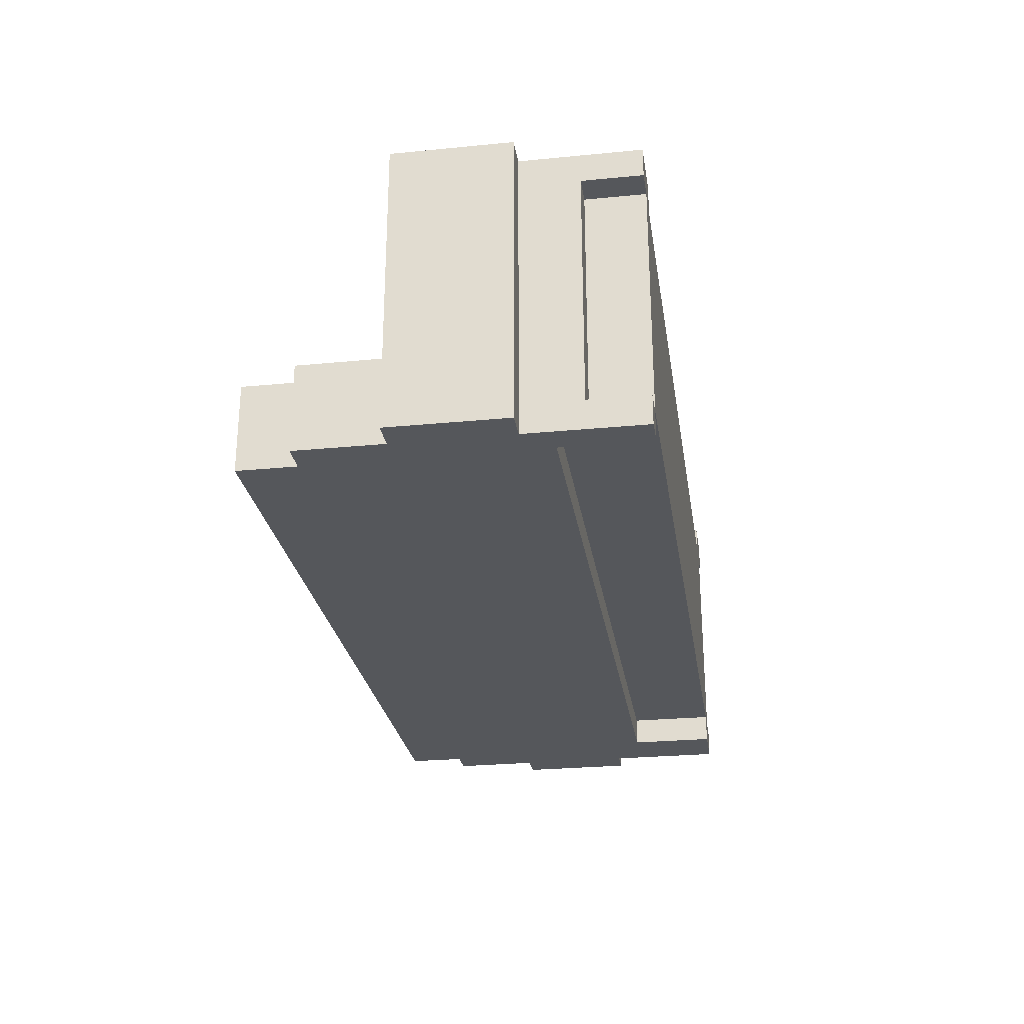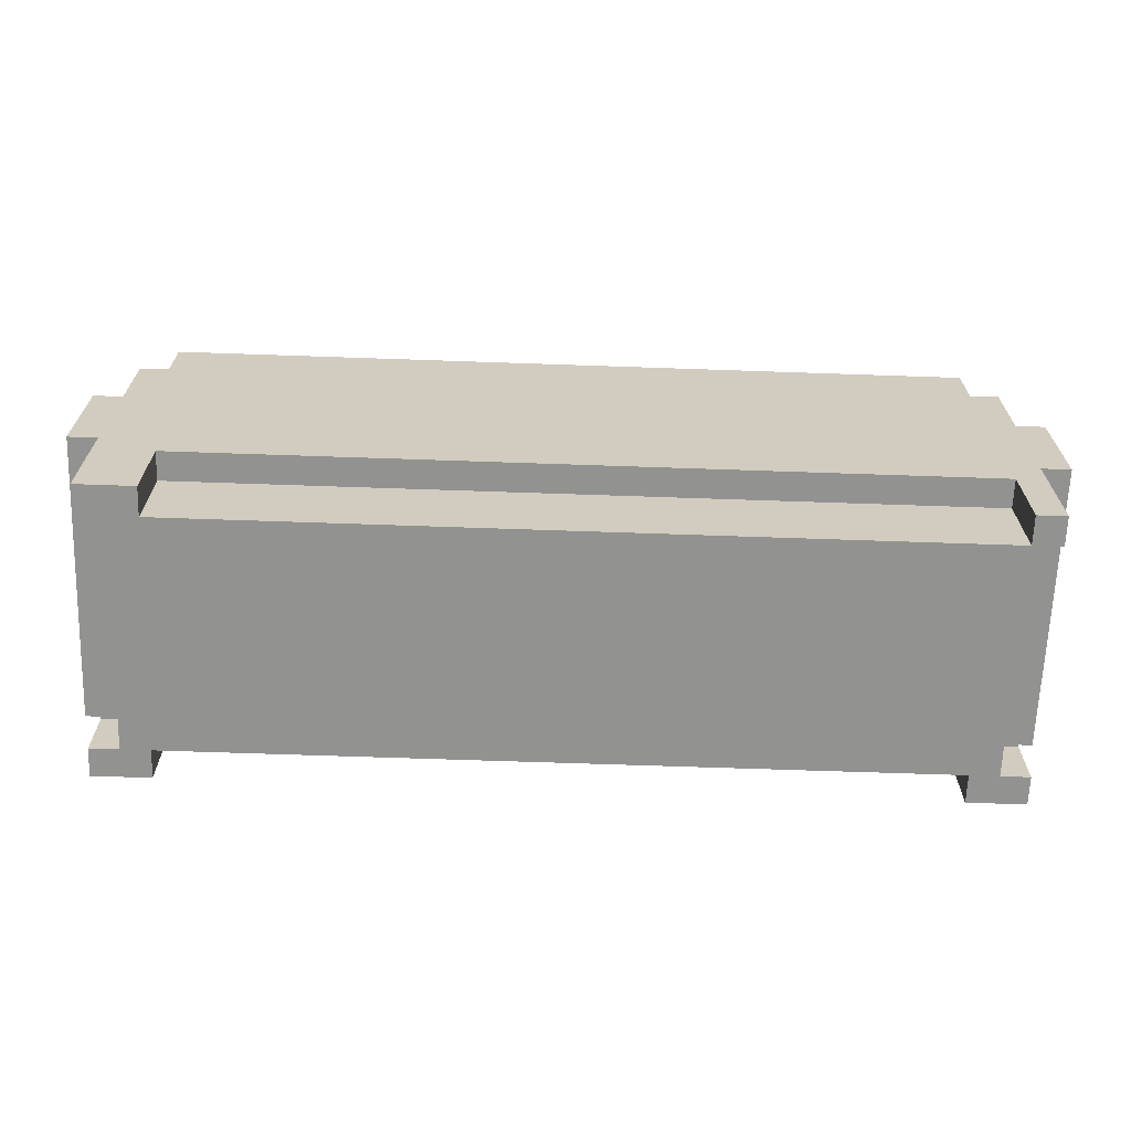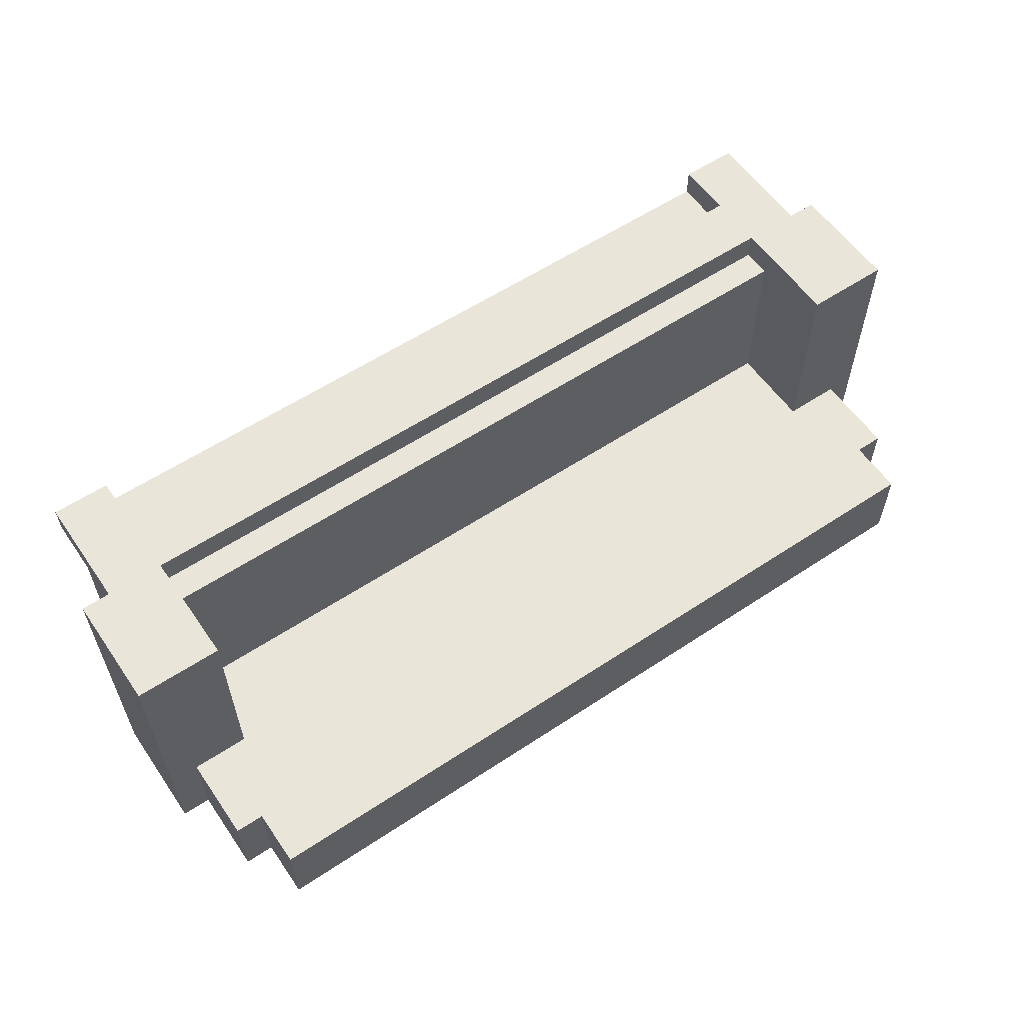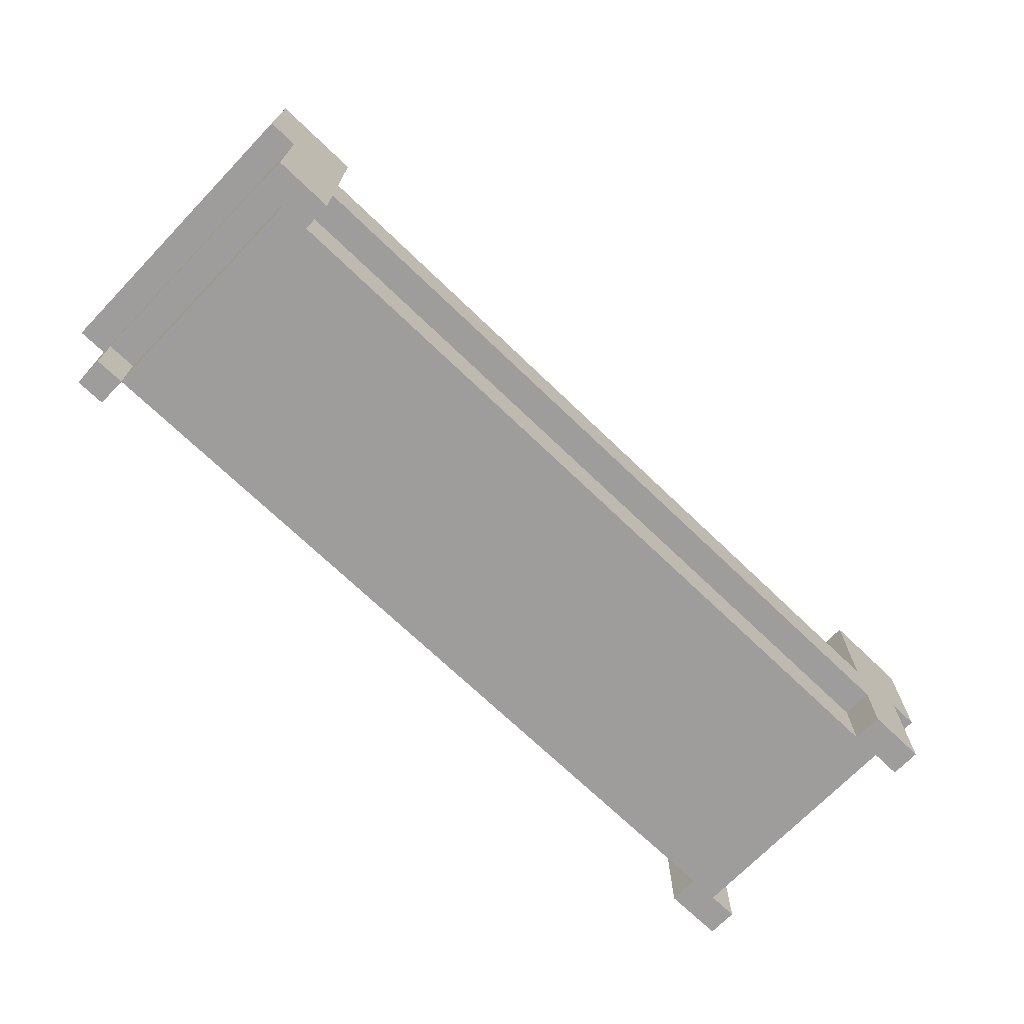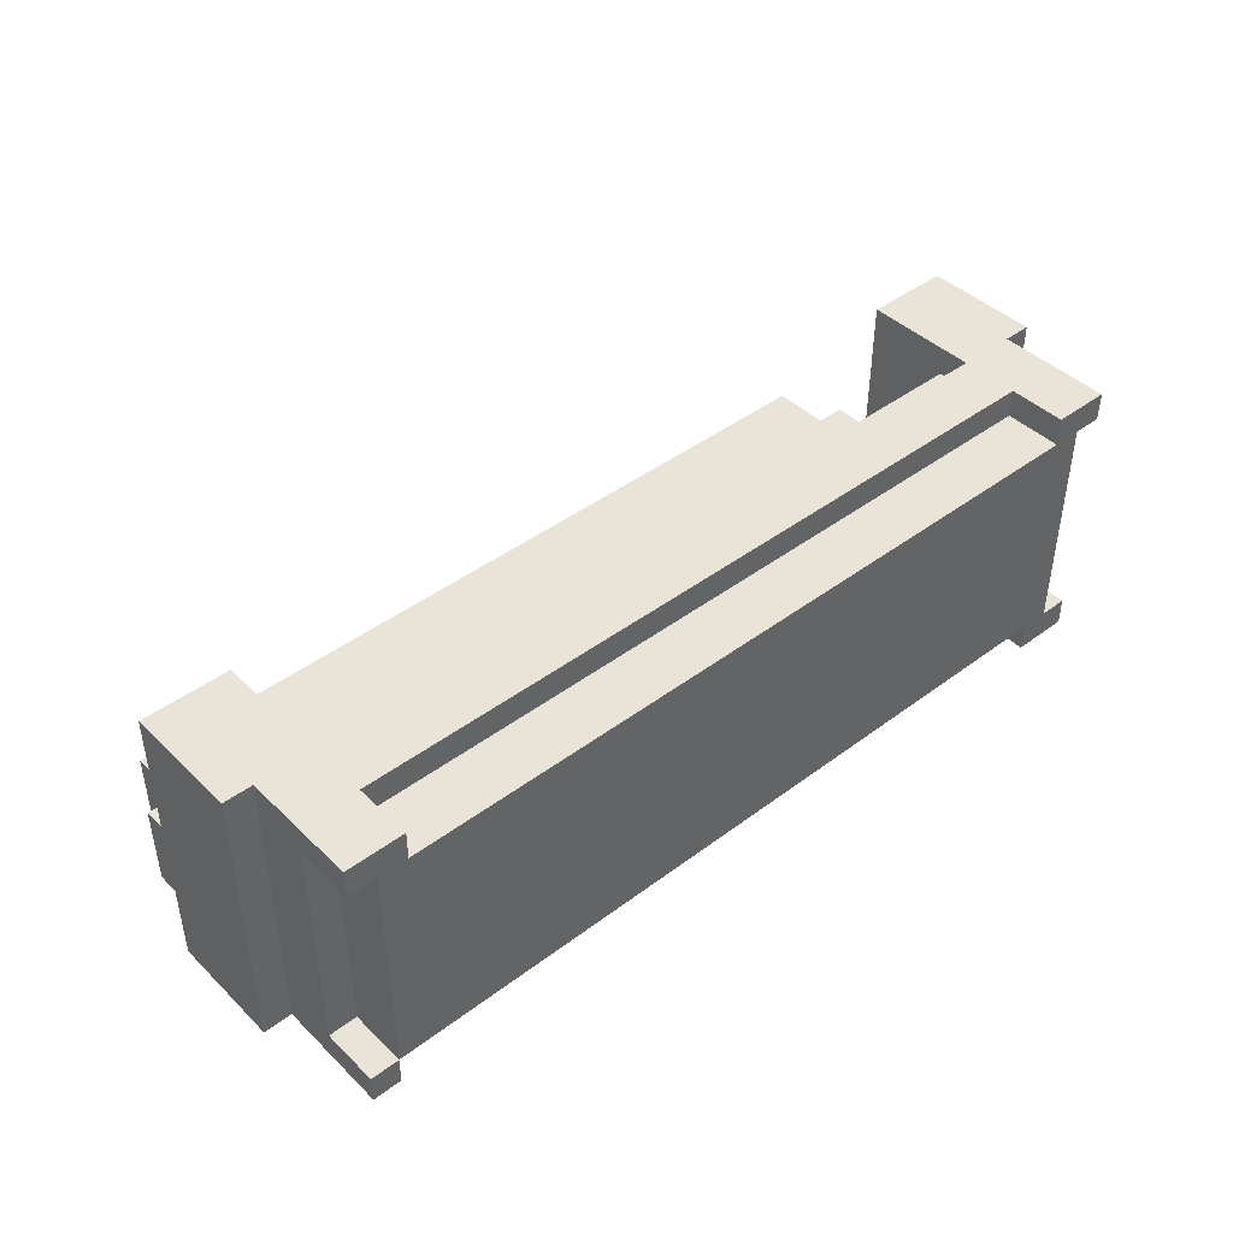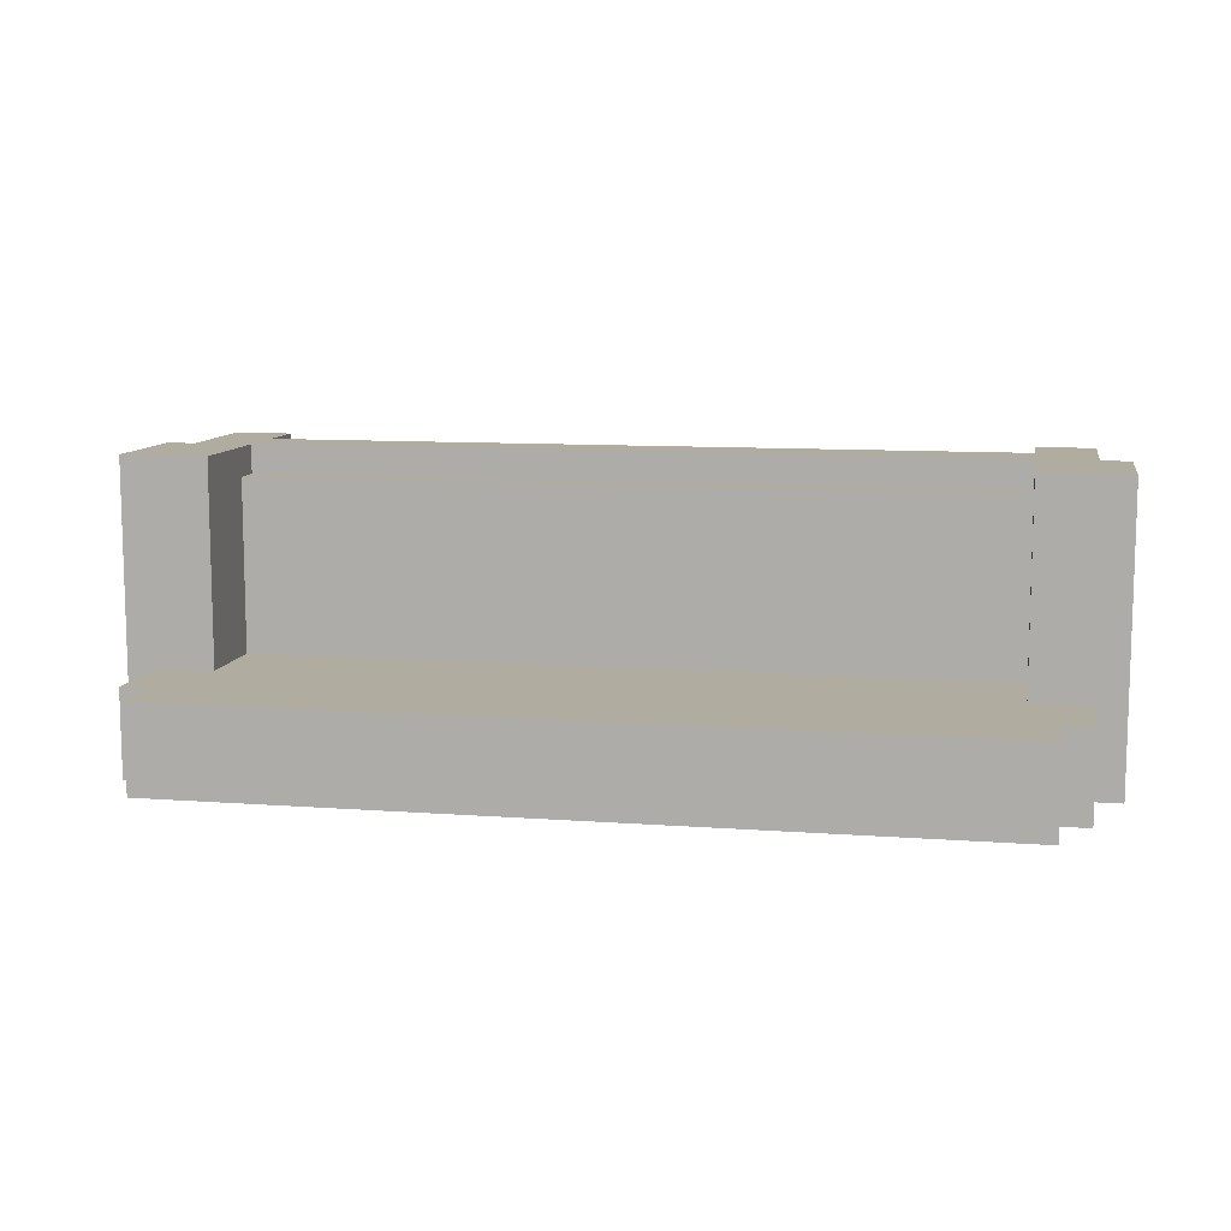
<metadata>
{"format":"obj","ext":"obj","renderer":"f3d","projection":"perspective","resolution":1024,"background":"white","views":[{"elev":-26.5,"azim":-81.3,"up":"+Z"},{"elev":-66.3,"azim":178.0,"up":"+Y"},{"elev":58.0,"azim":145.5,"up":"+Z"},{"elev":-70.7,"azim":-43.9,"up":"+Y"},{"elev":43.2,"azim":-41.5,"up":"+Z"},{"elev":10.1,"azim":-169.2,"up":"+Z"}]}
</metadata>
<code>
v -16 4 5
v -16 4 -5
v -16 8 5
v -16 8 -5
v -15 0 5
v -15 0 4
v -15 0 -4
v -15 0 -5
v -15 2 4
v -15 2 -4
v -15 4 5
v -15 4 -5
v -15 8 -2
v -15 8 -5
v -15 11 -2
v -15 11 -5
v -14 0 4
v -14 0 -4
v -14 2 4
v -14 2 -4
v -14 11 -2
v -14 11 -5
v -14 13 -2
v -14 13 -5
v 13 0 5
v 13 0 4
v 13 0 -4
v 13 0 -5
v 13 2 5
v 13 2 4
v 13 3 -4
v 13 3 -5
v 13 4 5
v 13 4 4
v 13 5 4
v 13 5 -2
v 13 8 5
v 13 8 -2
v -14 0 -4
v -14 0 -5
v -14 3 -4
v -14 3 -5
v -13 0 5
v -13 0 4
v -13 2 5
v -13 2 4
v -13 4 5
v -13 4 4
v -13 5 4
v -13 5 -2
v -13 8 5
v -13 8 -2
v 14 0 4
v 14 0 -4
v 14 2 4
v 14 2 -4
v 14 11 -2
v 14 11 -5
v 14 13 -2
v 14 13 -5
v 15 0 5
v 15 0 4
v 15 0 -4
v 15 0 -5
v 15 2 4
v 15 2 -4
v 15 4 5
v 15 4 -5
v 15 8 -2
v 15 8 -5
v 15 11 -2
v 15 11 -5
v 16 4 5
v 16 4 -5
v 16 8 5
v 16 8 -5
v -16 4 5
v -16 8 5
v -15 0 5
v -15 4 5
v -15 7 5
v -14 3 5
v -14 7 5
v -13 0 5
v -13 2 5
v -13 4 5
v -13 8 5
v 13 0 5
v 13 2 5
v 13 4 5
v 13 8 5
v 14 3 5
v 14 7 5
v 15 0 5
v 15 4 5
v 15 7 5
v 16 4 5
v 16 8 5
v -13 0 4
v -13 2 4
v -13 4 4
v -13 5 4
v 13 0 4
v 13 2 4
v 13 4 4
v 13 5 4
v -15 8 -2
v -15 11 -2
v -14 11 -2
v -14 13 -2
v -13 5 -2
v -13 8 -2
v 13 5 -2
v 13 8 -2
v 14 11 -2
v 14 13 -2
v 15 8 -2
v 15 11 -2
v -15 0 -4
v -15 2 -4
v -14 0 -4
v -14 2 -4
v 14 0 -4
v 14 2 -4
v 15 0 -4
v 15 2 -4
v -15 0 4
v -15 2 4
v -14 0 4
v -14 2 4
v 14 0 4
v 14 2 4
v 15 0 4
v 15 2 4
v -14 0 -4
v -14 3 -4
v 13 0 -4
v 13 3 -4
v -16 4 -5
v -16 8 -5
v -15 0 -5
v -15 4 -5
v -15 7 -5
v -15 8 -5
v -15 11 -5
v -14 0 -5
v -14 3 -5
v -14 7 -5
v -14 10 -5
v -14 11 -5
v -14 13 -5
v -13 10 -5
v -13 12 -5
v 12 10 -5
v 12 12 -5
v 13 0 -5
v 13 3 -5
v 13 7 -5
v 13 10 -5
v 14 11 -5
v 14 13 -5
v 15 0 -5
v 15 4 -5
v 15 7 -5
v 15 8 -5
v 15 11 -5
v 16 4 -5
v 16 8 -5
v -15 0 5
v -13 0 5
v 13 0 5
v 15 0 5
v -15 0 4
v -14 0 4
v -13 0 4
v 13 0 4
v 14 0 4
v 15 0 4
v -13 0 3
v 13 0 3
v -13 0 -3
v 13 0 -3
v -15 0 -4
v -14 0 -4
v 13 0 -4
v 14 0 -4
v 15 0 -4
v -15 0 -5
v -14 0 -5
v 13 0 -5
v 15 0 -5
v -13 2 5
v 13 2 5
v -15 2 4
v -14 2 4
v -13 2 4
v 13 2 4
v 14 2 4
v 15 2 4
v -15 2 -4
v -14 2 -4
v 14 2 -4
v 15 2 -4
v -14 3 -4
v 13 3 -4
v -14 3 -5
v 13 3 -5
v -16 4 5
v -15 4 5
v 15 4 5
v 16 4 5
v -16 4 -5
v -15 4 -5
v 15 4 -5
v 16 4 -5
v -13 4 5
v 13 4 5
v -13 4 4
v 13 4 4
v -13 5 4
v 13 5 4
v -13 5 -2
v 13 5 -2
v -16 8 5
v -13 8 5
v 13 8 5
v 16 8 5
v -15 8 -2
v -13 8 -2
v 13 8 -2
v 15 8 -2
v -16 8 -5
v -15 8 -5
v 15 8 -5
v 16 8 -5
v -15 11 -2
v -14 11 -2
v 14 11 -2
v 15 11 -2
v -15 11 -5
v -14 11 -5
v 14 11 -5
v 15 11 -5
v -14 13 -2
v 14 13 -2
v -14 13 -5
v 14 13 -5
f 3 2 1
f 4 2 3
f 9 6 5
f 10 8 7
f 11 9 5
f 11 10 9
f 12 8 10
f 12 10 11
f 15 14 13
f 16 14 15
f 19 18 17
f 20 18 19
f 23 22 21
f 24 22 23
f 29 26 25
f 30 26 29
f 31 28 27
f 32 28 31
f 35 34 33
f 37 35 33
f 37 36 35
f 38 36 37
f 39 40 41
f 41 40 42
f 43 44 45
f 45 44 46
f 47 48 49
f 47 49 51
f 49 50 51
f 51 50 52
f 53 54 55
f 55 54 56
f 57 58 59
f 59 58 60
f 61 62 65
f 63 64 66
f 61 65 67
f 65 66 67
f 66 64 68
f 67 66 68
f 69 70 71
f 71 70 72
f 73 74 75
f 75 74 76
f 80 78 77
f 81 78 80
f 82 80 79
f 82 81 80
f 83 78 81
f 83 81 82
f 84 82 79
f 85 82 84
f 86 83 82
f 87 78 83
f 87 83 86
f 89 82 85
f 90 86 82
f 92 89 88
f 92 91 90
f 92 90 82
f 92 82 89
f 93 91 92
f 94 92 88
f 94 93 92
f 95 93 94
f 96 91 93
f 96 93 95
f 97 96 95
f 98 91 96
f 98 96 97
f 103 100 99
f 104 100 103
f 105 102 101
f 106 102 105
f 109 108 107
f 112 109 107
f 112 110 109
f 113 112 111
f 114 110 112
f 114 112 113
f 115 110 114
f 116 110 115
f 117 115 114
f 118 115 117
f 121 120 119
f 122 120 121
f 125 124 123
f 126 124 125
f 127 128 129
f 129 128 130
f 131 132 133
f 133 132 134
f 135 136 137
f 137 136 138
f 139 140 142
f 142 140 143
f 143 140 144
f 141 142 146
f 142 143 146
f 146 143 147
f 144 145 148
f 147 143 148
f 143 144 148
f 148 145 149
f 149 145 150
f 150 151 152
f 149 150 152
f 148 149 152
f 147 148 152
f 152 151 153
f 147 152 154
f 152 153 154
f 153 151 155
f 154 153 155
f 147 154 157
f 157 154 158
f 154 155 159
f 158 154 159
f 158 159 160
f 159 155 160
f 155 151 161
f 160 155 161
f 157 158 162
f 156 157 162
f 162 158 163
f 158 160 164
f 163 158 164
f 164 160 165
f 165 160 166
f 163 164 167
f 164 165 167
f 167 165 168
f 173 170 169
f 174 170 173
f 175 170 174
f 176 172 171
f 177 172 176
f 178 172 177
f 179 175 174
f 179 177 176
f 179 176 175
f 180 177 179
f 181 179 174
f 181 180 179
f 182 177 180
f 182 180 181
f 184 181 174
f 184 182 181
f 185 177 182
f 185 182 184
f 186 177 185
f 188 184 183
f 189 184 188
f 190 187 186
f 190 186 185
f 191 187 190
f 196 193 192
f 197 193 196
f 200 195 194
f 201 195 200
f 202 199 198
f 203 199 202
f 206 205 204
f 207 205 206
f 212 209 208
f 213 209 212
f 214 211 210
f 215 211 214
f 216 217 218
f 218 217 219
f 220 221 222
f 222 221 223
f 224 225 228
f 228 225 229
f 226 227 230
f 230 227 231
f 224 228 232
f 232 228 233
f 231 227 234
f 234 227 235
f 236 237 240
f 240 237 241
f 238 239 242
f 242 239 243
f 244 245 246
f 246 245 247

</code>
